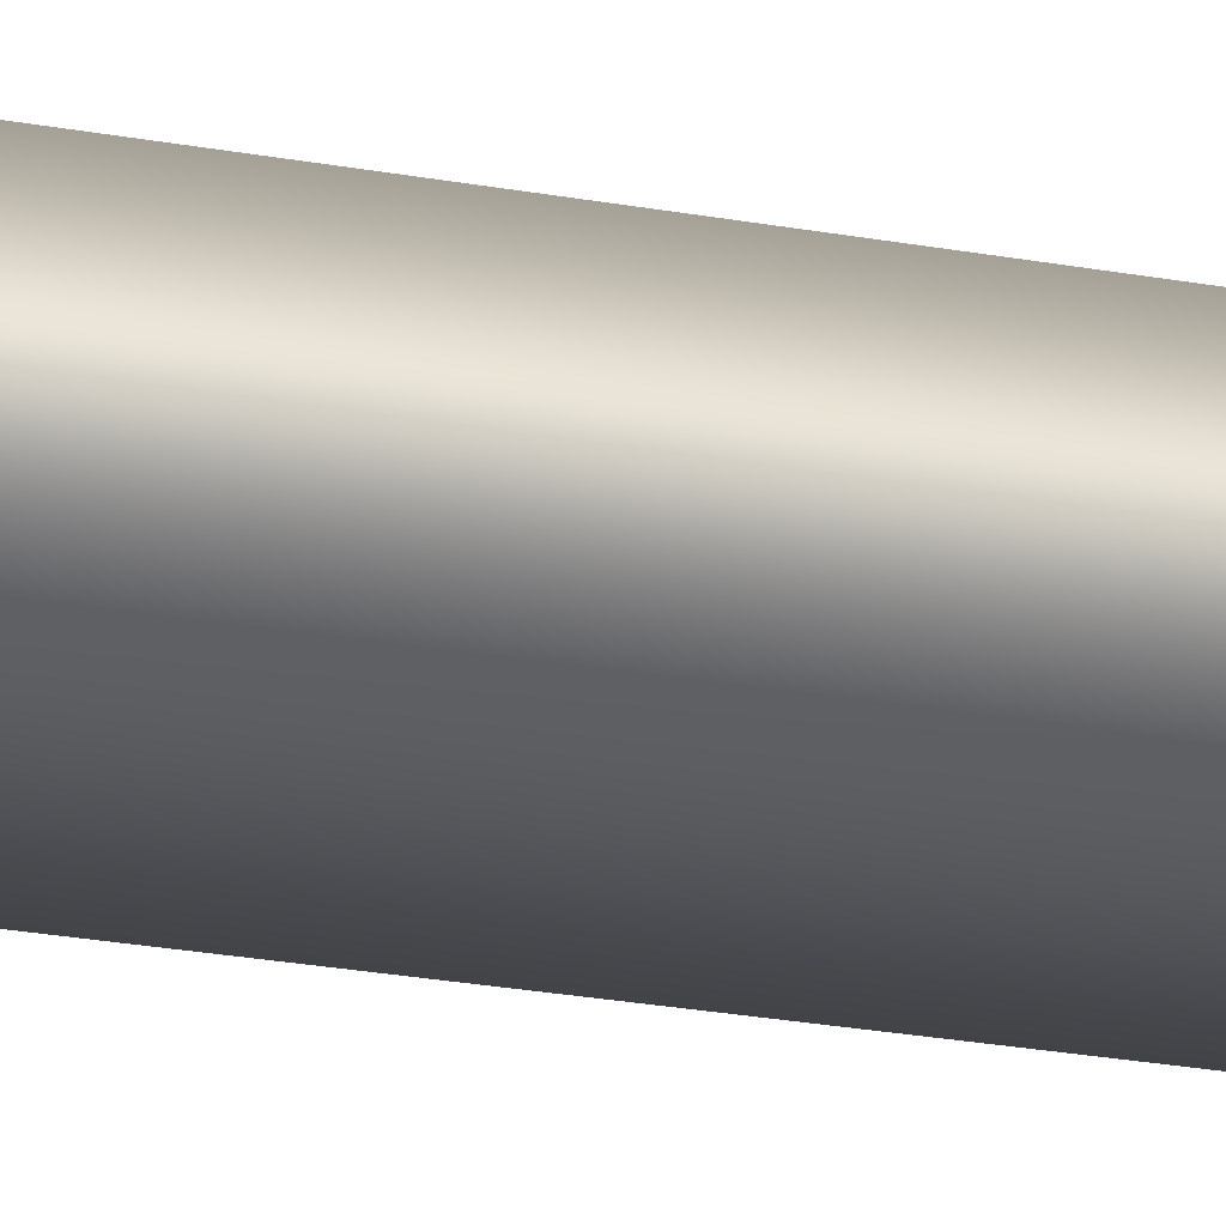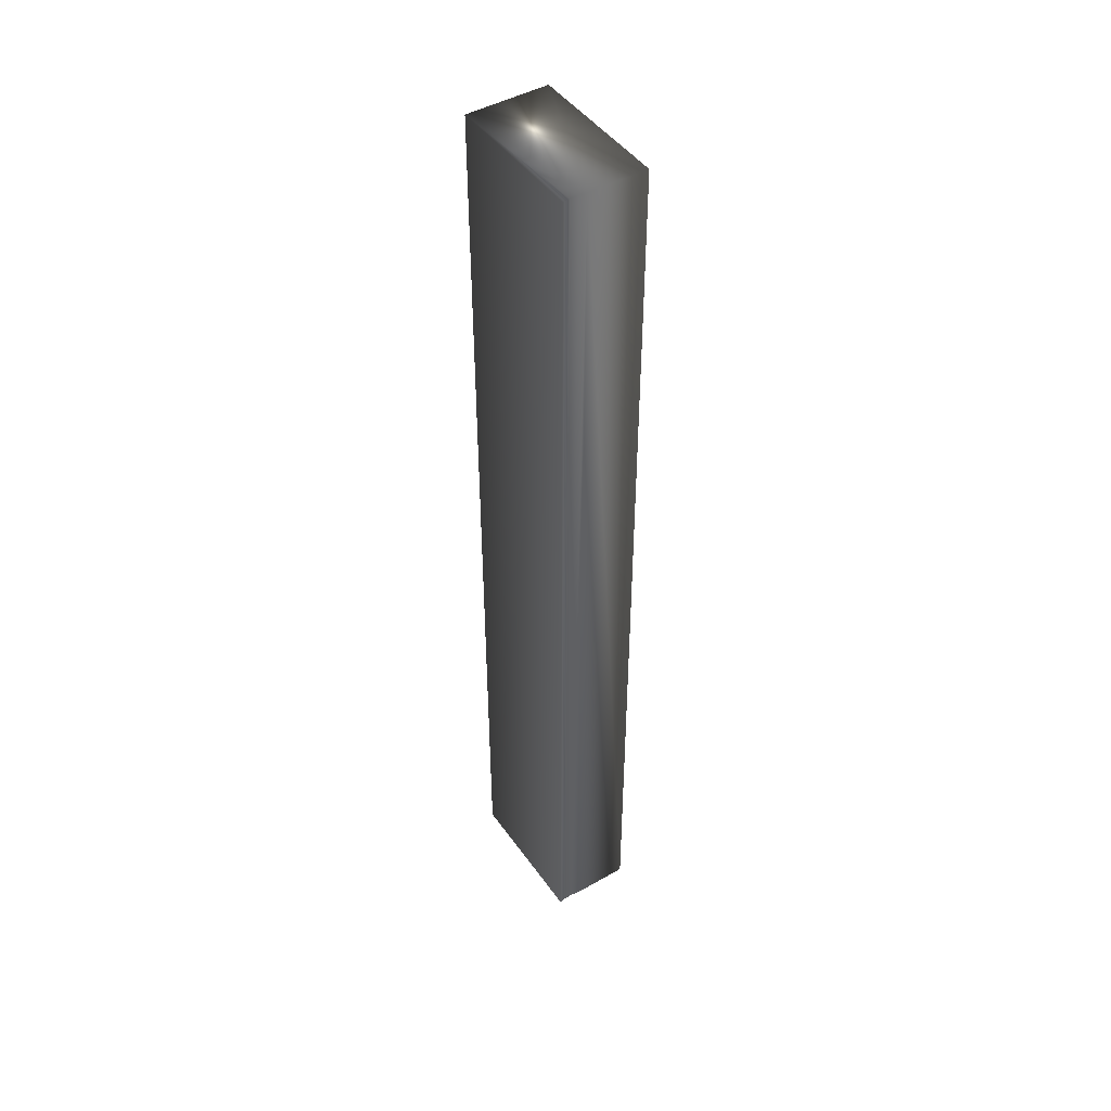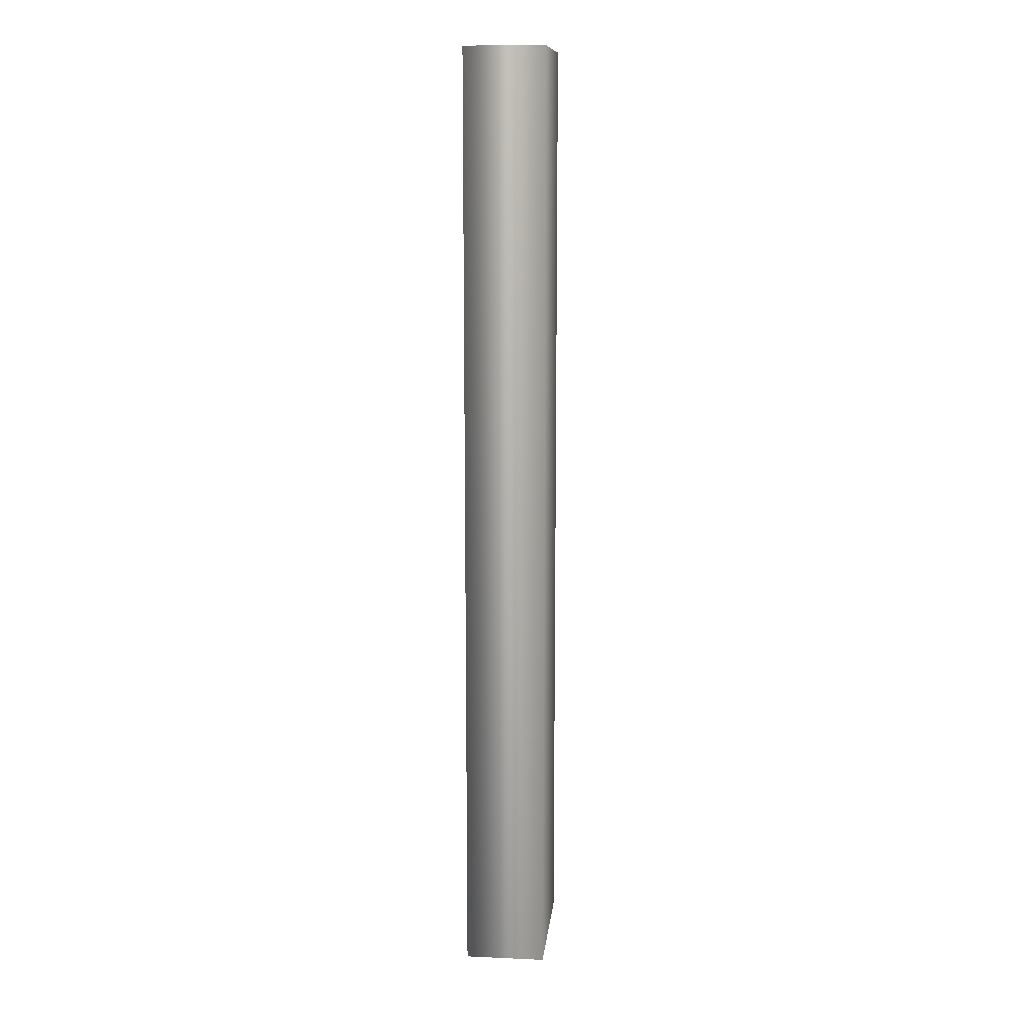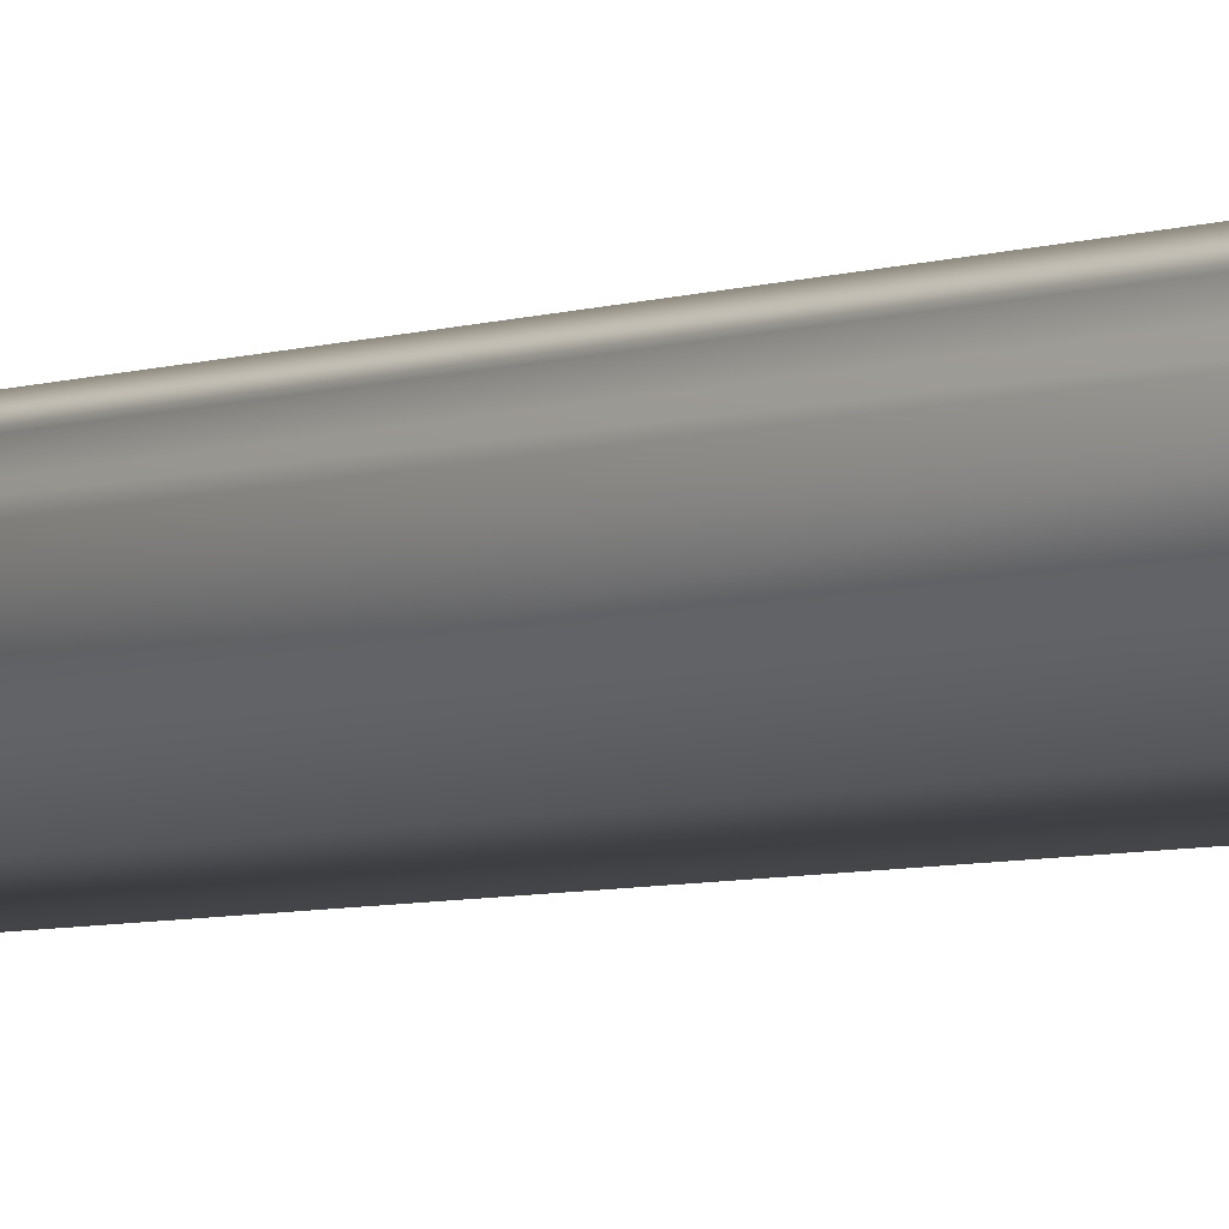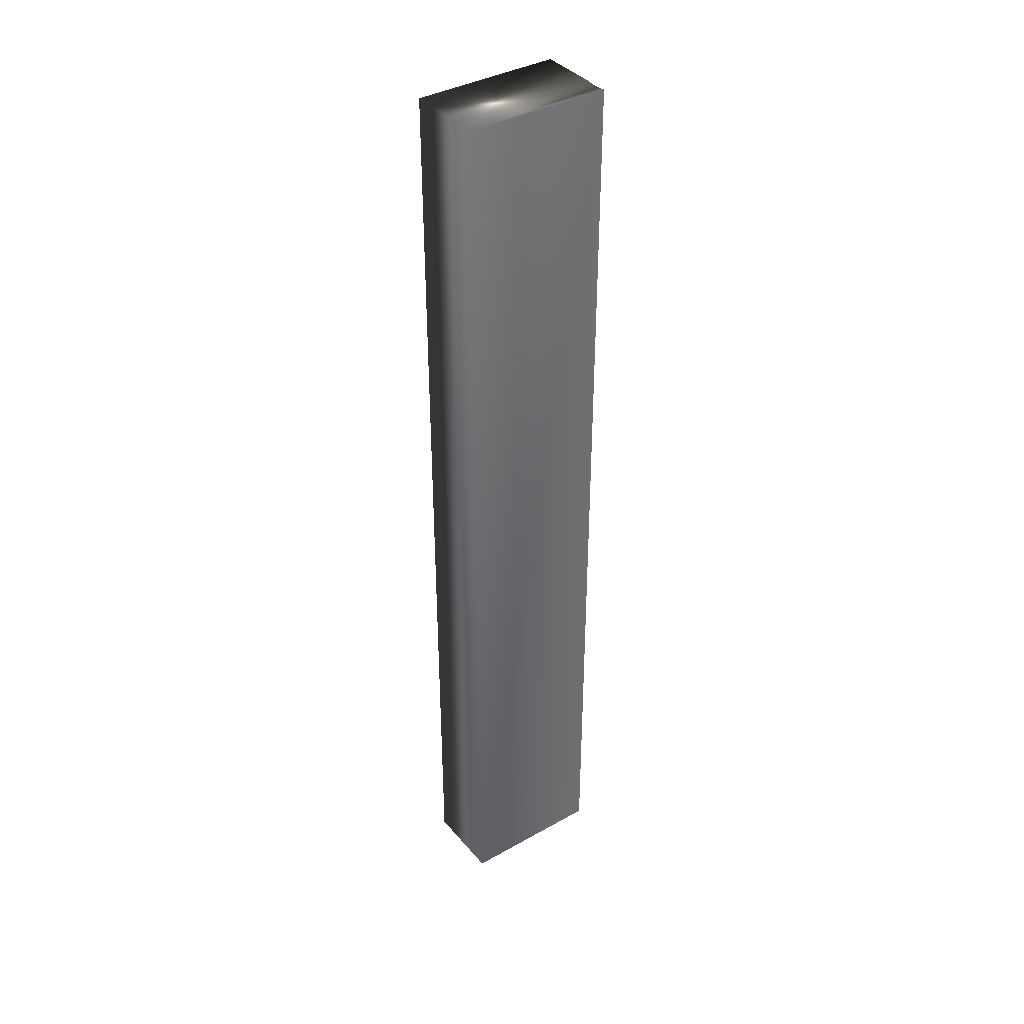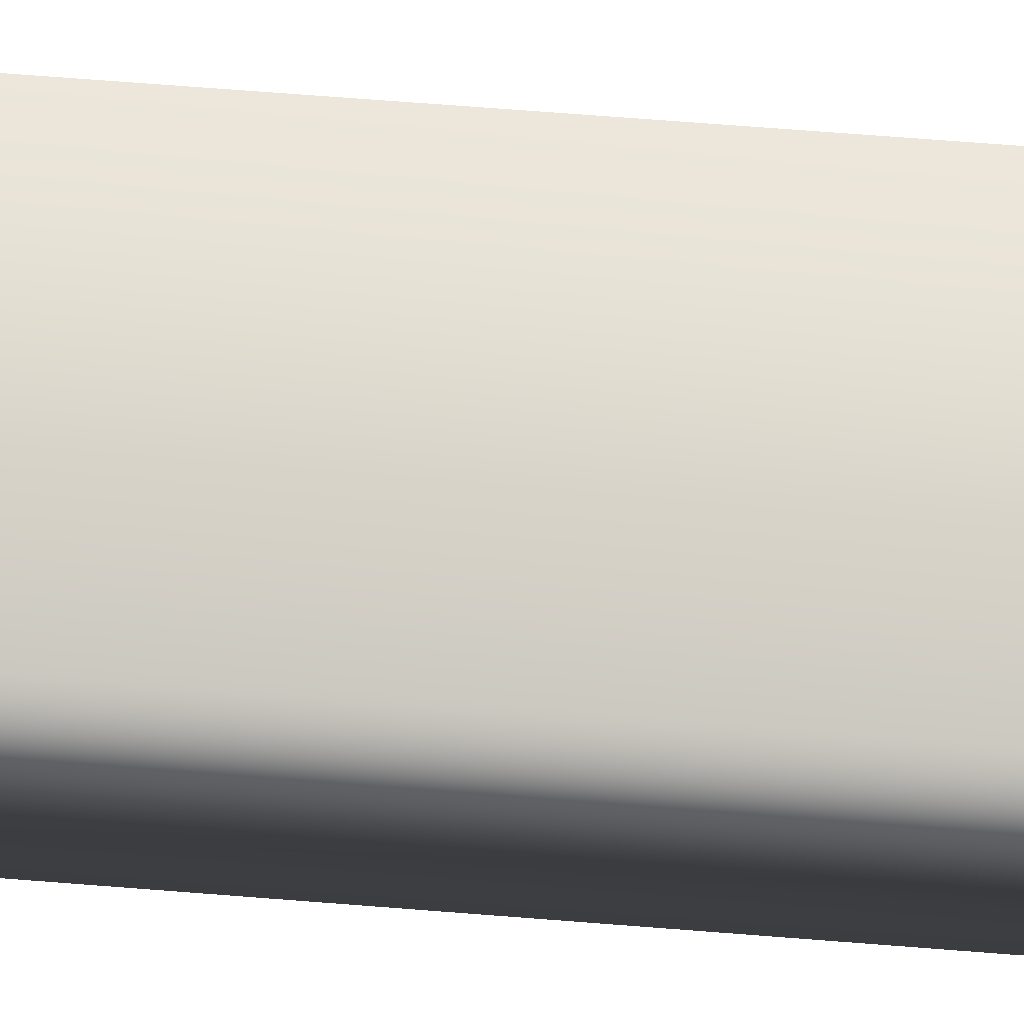
<metadata>
{"format":"obj","ext":"obj","renderer":"f3d","projection":"perspective","resolution":1024,"background":"white","views":[{"elev":-24.7,"azim":73.2,"up":"+Y"},{"elev":45.9,"azim":-123.2,"up":"+Z"},{"elev":11.8,"azim":96.0,"up":"+Z"},{"elev":-4.7,"azim":-38.8,"up":"+Y"},{"elev":38.2,"azim":144.6,"up":"+Z"},{"elev":57.1,"azim":95.0,"up":"+Y"}]}
</metadata>
<code>
v -34.8 46.75 81.01
v -34.8 46.75 77.59
v -35.32 46.75 81.01
v -35.32 46.75 77.59
v -35.32 46.67 77.59
v -35.32 46.67 81.01
v -35.31 46.7 77.59
v -35.31 46.7 81.01
v -35.31 46.72 81.01
v -35.31 46.72 77.59
v -35.32 46.46 77.59
v -34.8 46.46 77.59
v -35.32 46.46 81.01
v -34.8 46.46 81.01
f 1 2 3
f 3 2 4
f 5 6 7
f 7 6 8
f 7 8 9
f 3 4 9
f 9 4 10
f 9 10 7
f 11 5 12
f 12 5 2
f 2 5 7
f 2 7 10
f 10 4 2
f 13 6 11
f 11 6 5
f 1 14 2
f 2 14 12
f 13 14 6
f 6 14 1
f 6 1 8
f 8 1 9
f 9 1 3
f 13 11 14
f 14 11 12

</code>
